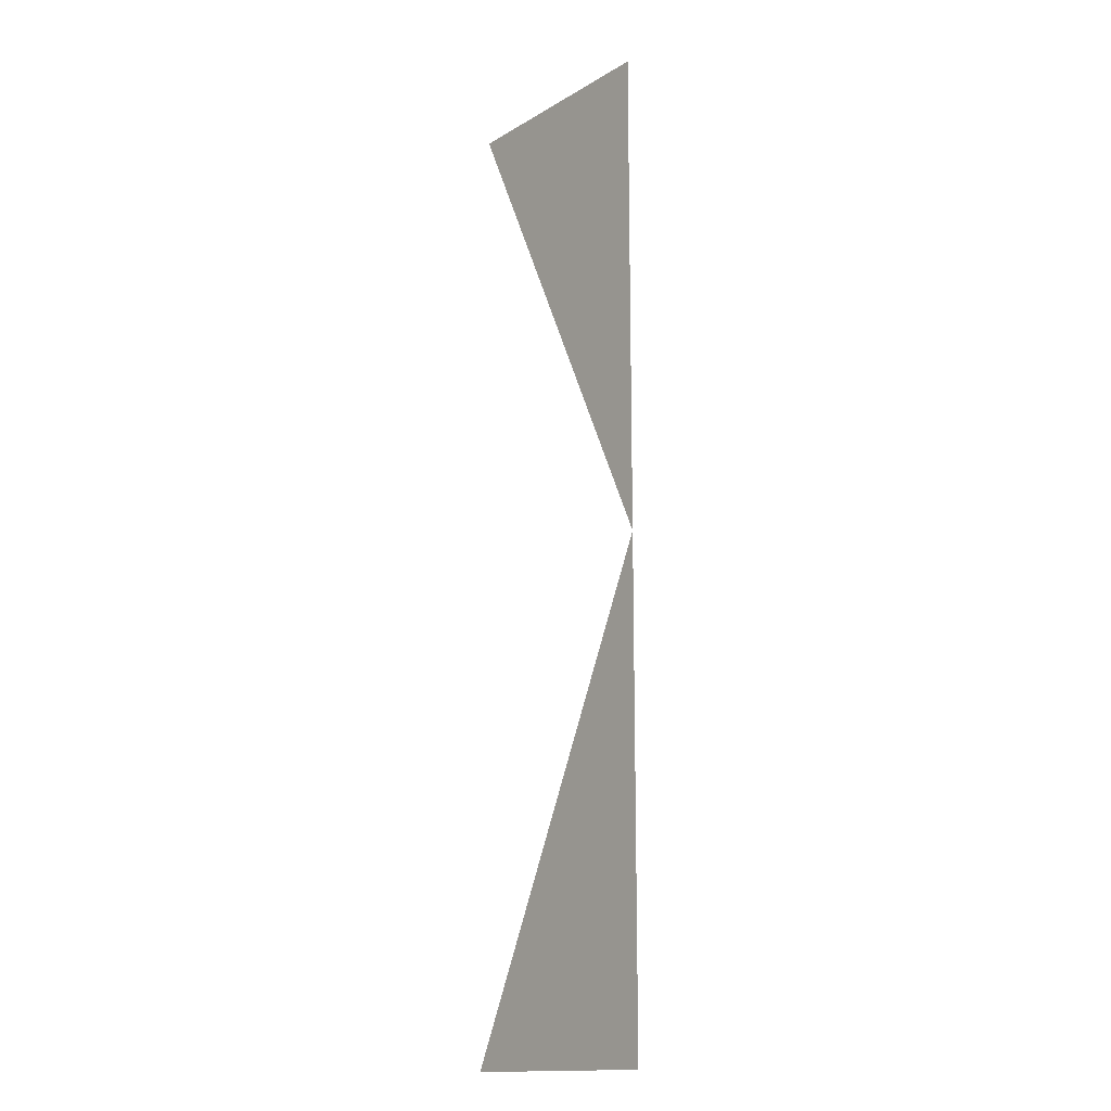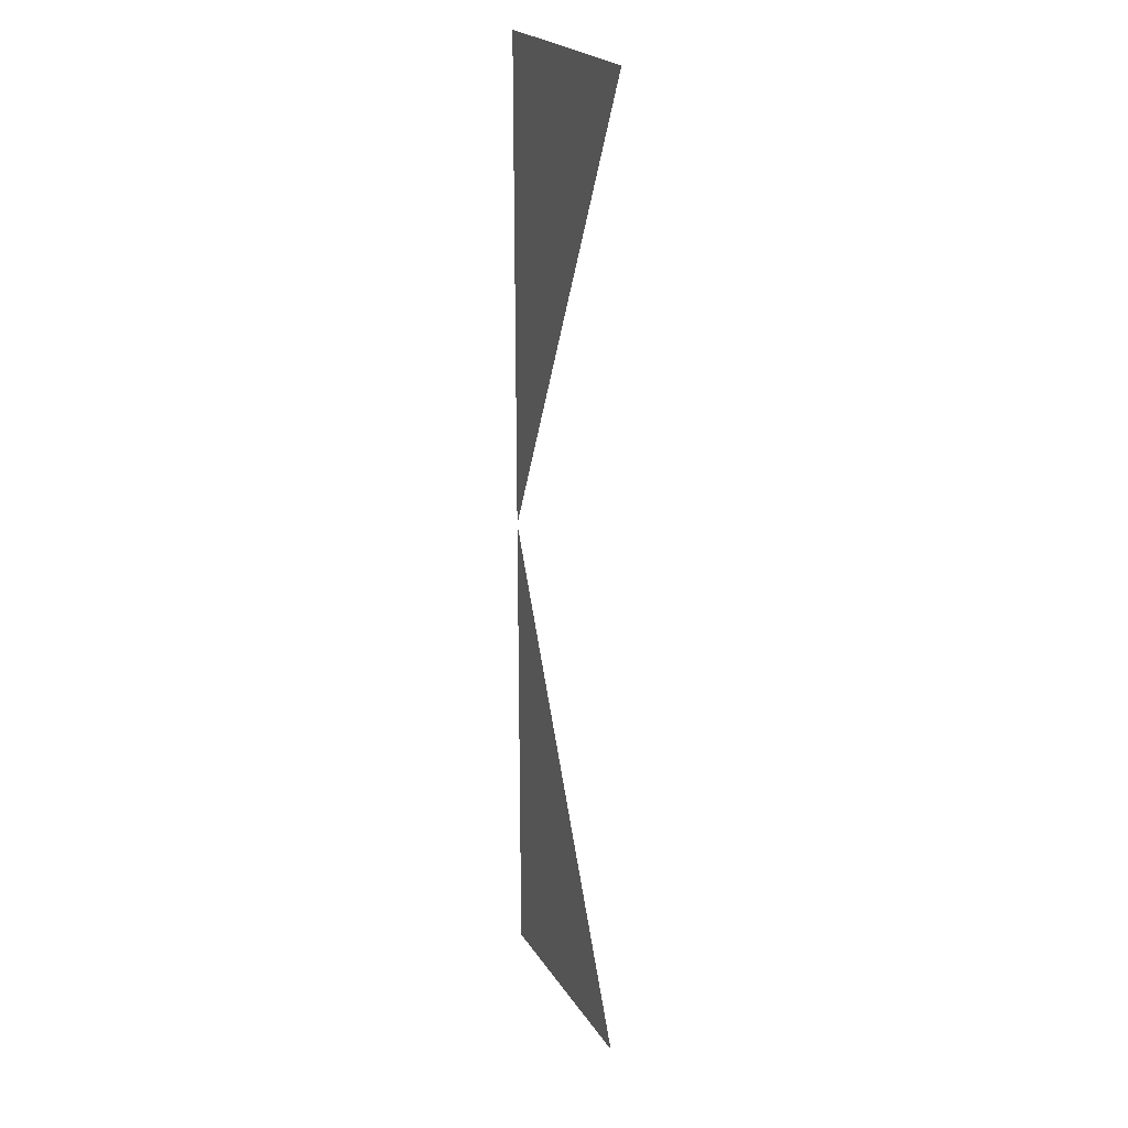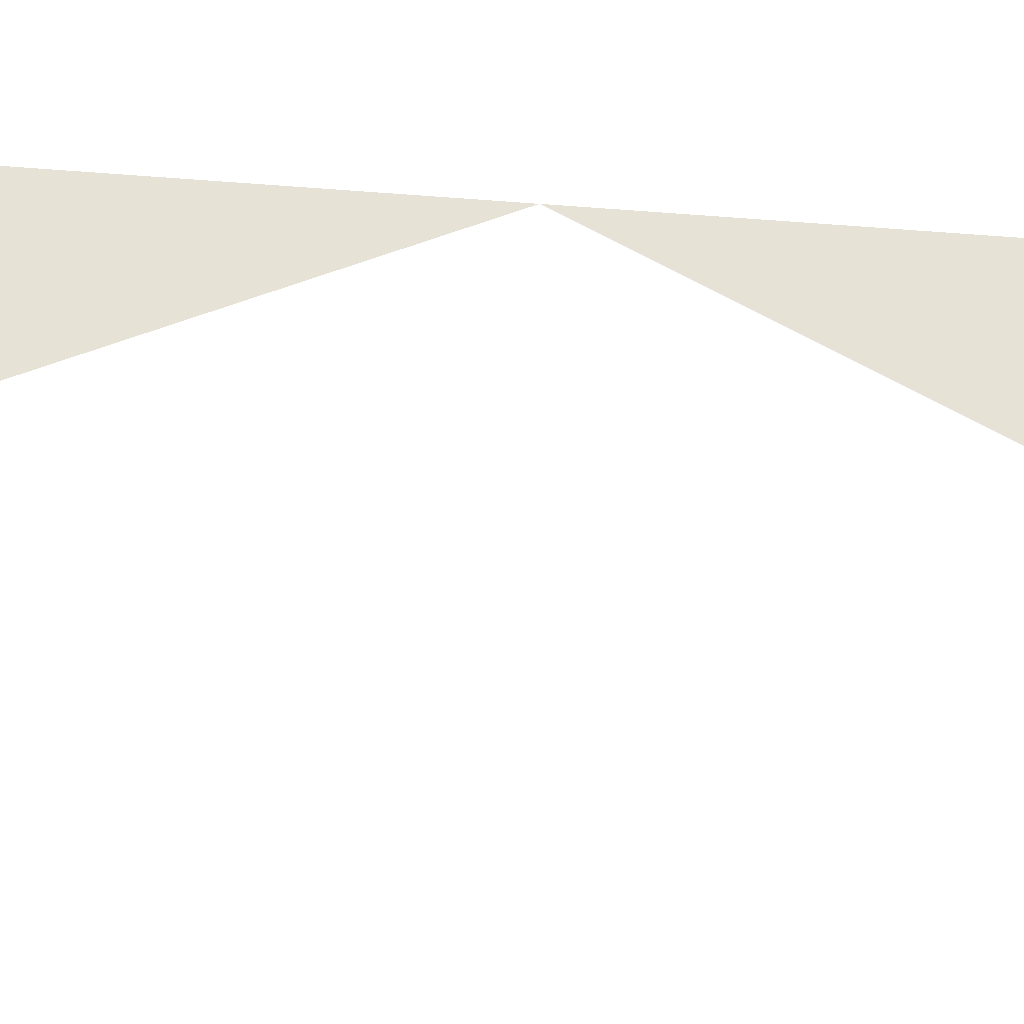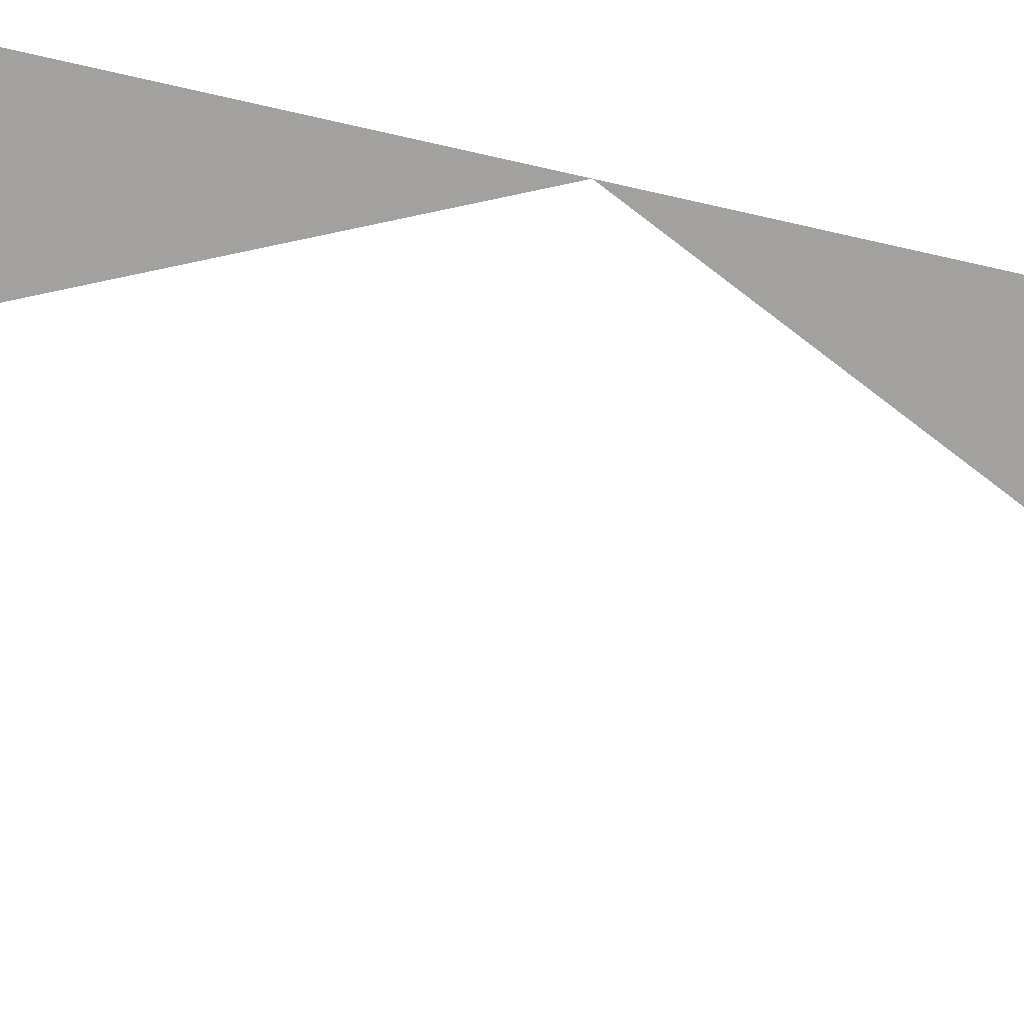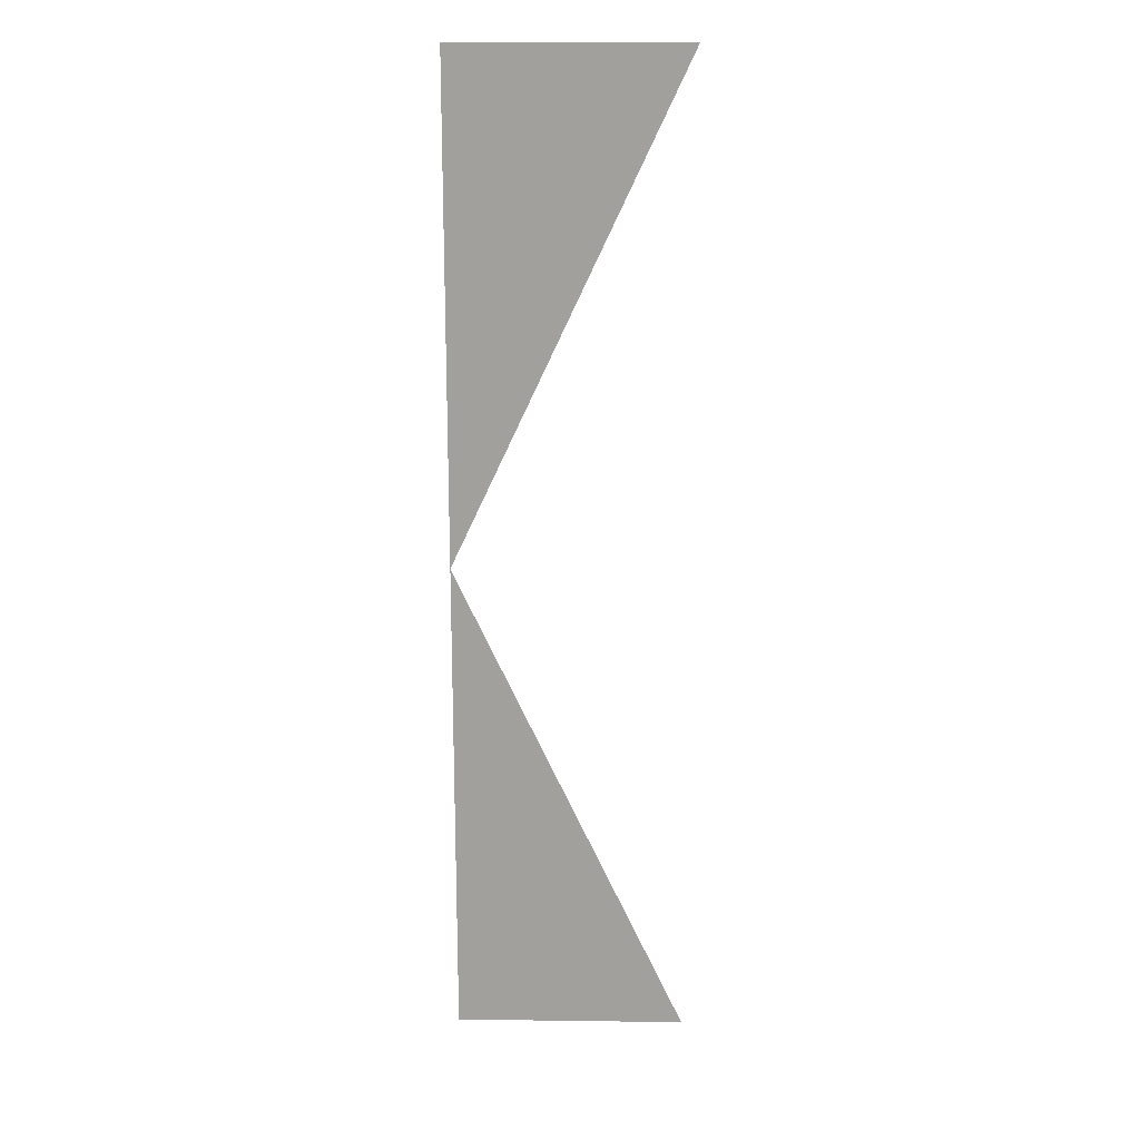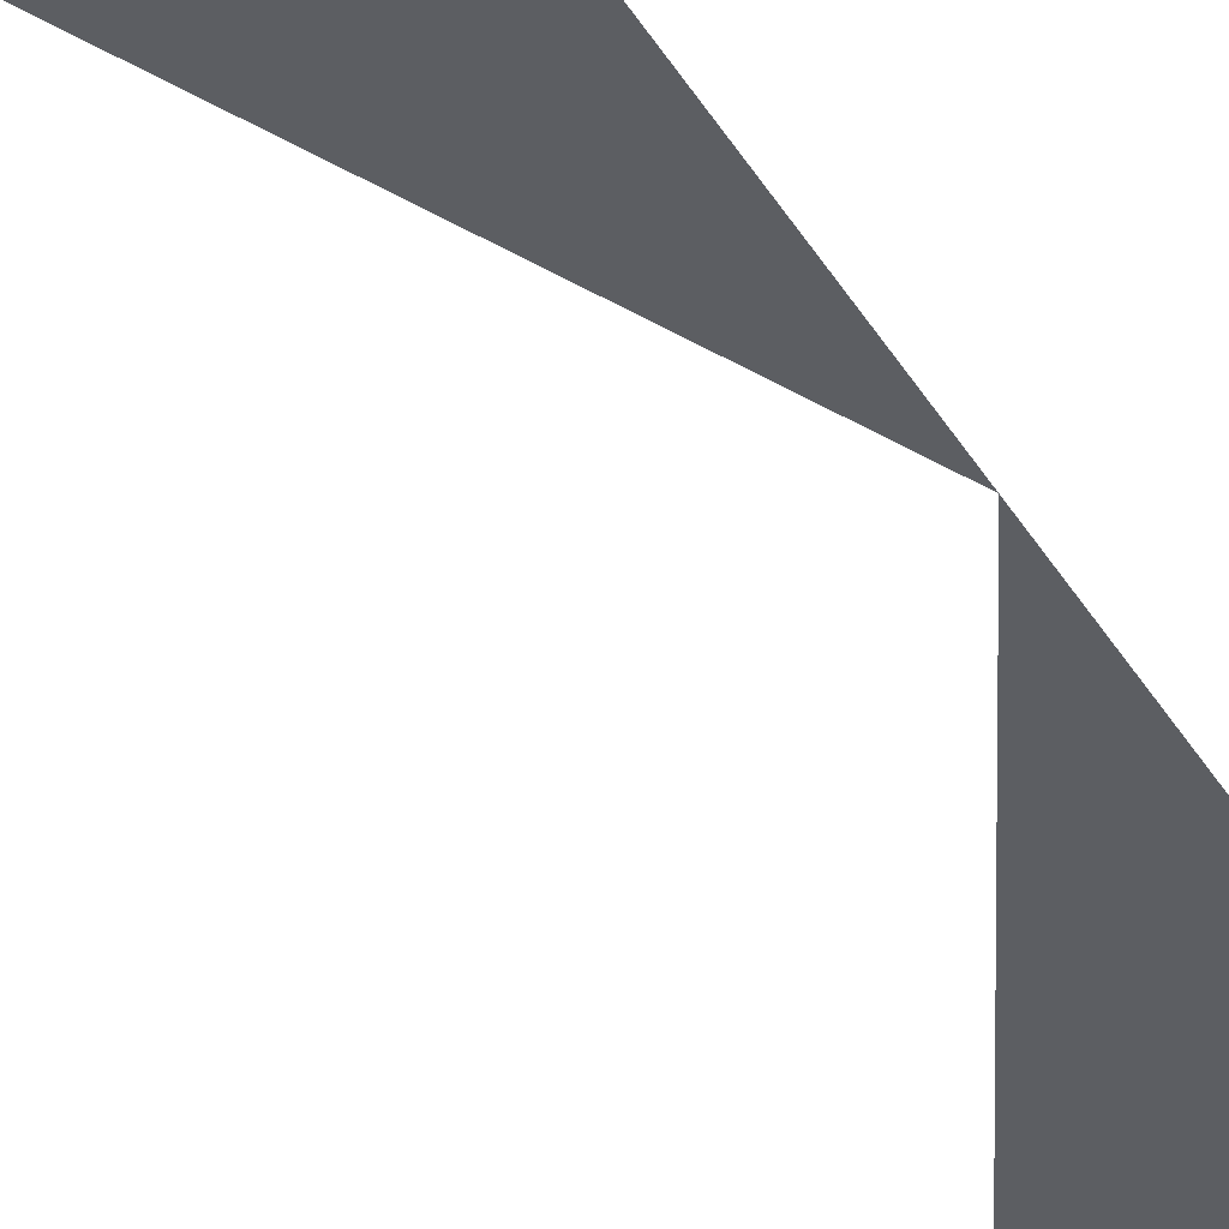
<metadata>
{"format":"obj","ext":"obj","renderer":"f3d","projection":"perspective","resolution":1024,"background":"white","views":[{"elev":-15.3,"azim":-129.1,"up":"+Z"},{"elev":22.8,"azim":65.6,"up":"+Z"},{"elev":64.0,"azim":94.6,"up":"+Y"},{"elev":-72.3,"azim":-102.9,"up":"+Y"},{"elev":18.2,"azim":1.4,"up":"+Z"},{"elev":-37.5,"azim":-152.7,"up":"+Y"}]}
</metadata>
<code>
v 6093 236.8 -1549
v 6093 236.8 -1542
v 6096 236.8 -1542
v 6093 236.8 -1555
v 6093 236.8 -1549
v 6096 236.8 -1555
f 1 2 3
f 4 5 6

</code>
